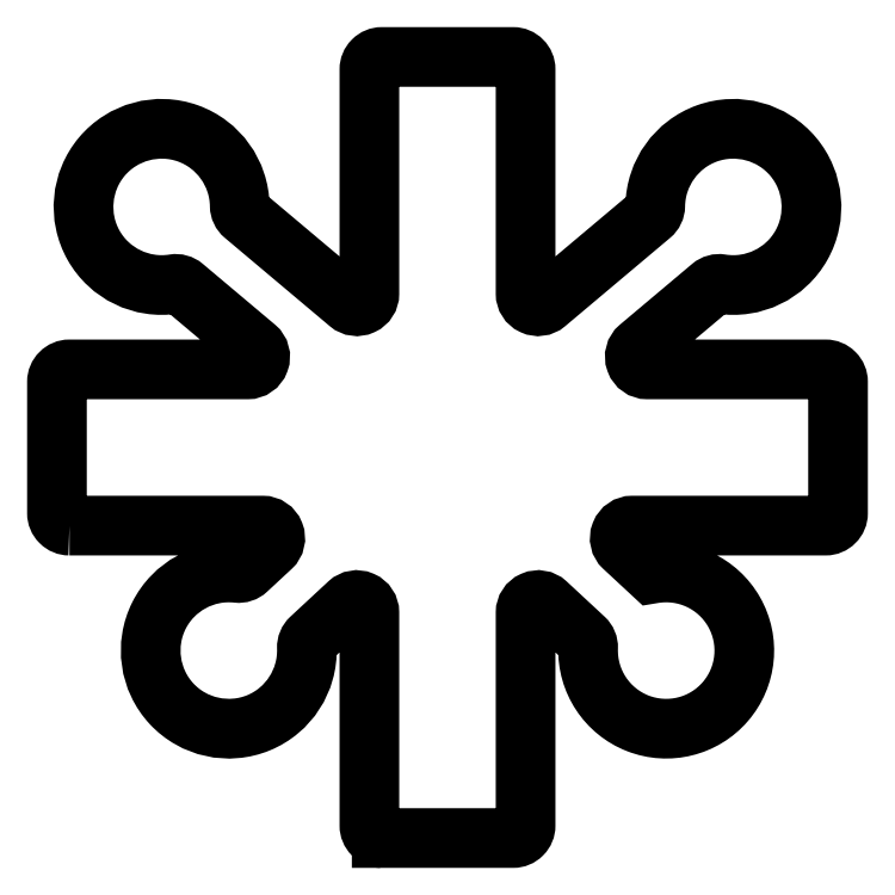
<metadata>
{"format":"dxf","ext":"dxf","renderer":"ezdxf+matplotlib","layout":"modelspace","background":"white","min_lineweight":24,"dpi":150}
</metadata>
<code>
0
SECTION
2
ENTITIES
0
LWPOLYLINE
8
0
90
48
70
1
43
0
10
-121
20
-25
42
-0.4142
10
-125
20
-21
10
-125
20
21
42
-0.4142
10
-121
20
25
10
-63.97
20
25
42
0.6997
10
-61.39
20
32.06
10
-84.4
20
51.42
42
0.2174
10
-87.6
20
52.31
42
-2.679
10
-66.5
20
77.37
42
0.2174
10
-65.08
20
74.37
10
-31.58
20
46.18
42
0.6376
10
-25
20
49.24
10
-25
20
121
42
-0.4142
10
-21
20
125
10
21
20
125
42
-0.4142
10
25
20
121
10
25
20
49.24
42
0.6376
10
31.58
20
46.18
10
65.08
20
74.37
42
0.2174
10
66.5
20
77.37
42
-2.679
10
87.6
20
52.31
42
0.2174
10
84.4
20
51.42
10
61.39
20
32.06
42
0.6997
10
63.97
20
25
10
121
20
25
42
-0.4142
10
125
20
21
10
125
20
-21
42
-0.4142
10
121
20
-25
10
59.15
20
-25
42
0.6816
10
56.43
20
-31.93
10
65.55
20
-40.4
42
-2.832
10
45.01
20
-64.15
42
0.2174
10
43.74
20
-61.08
10
31.72
20
-49.93
42
0.6549
10
25
20
-52.86
10
25
20
-121
42
-0.4142
10
21
20
-125
10
-21.07
20
-125
10
-21.07
20
-125
42
-0.4094
10
-25
20
-121
10
-25
20
-52.86
42
0.6549
10
-31.72
20
-49.93
10
-43.74
20
-61.08
42
0.2174
10
-45.01
20
-64.15
42
-2.679
10
-67.31
20
-40.15
42
0.2174
10
-64.15
20
-39.1
10
-56.43
20
-31.93
42
0.6816
10
-59.15
20
-25
0
ENDSEC
0
EOF

</code>
